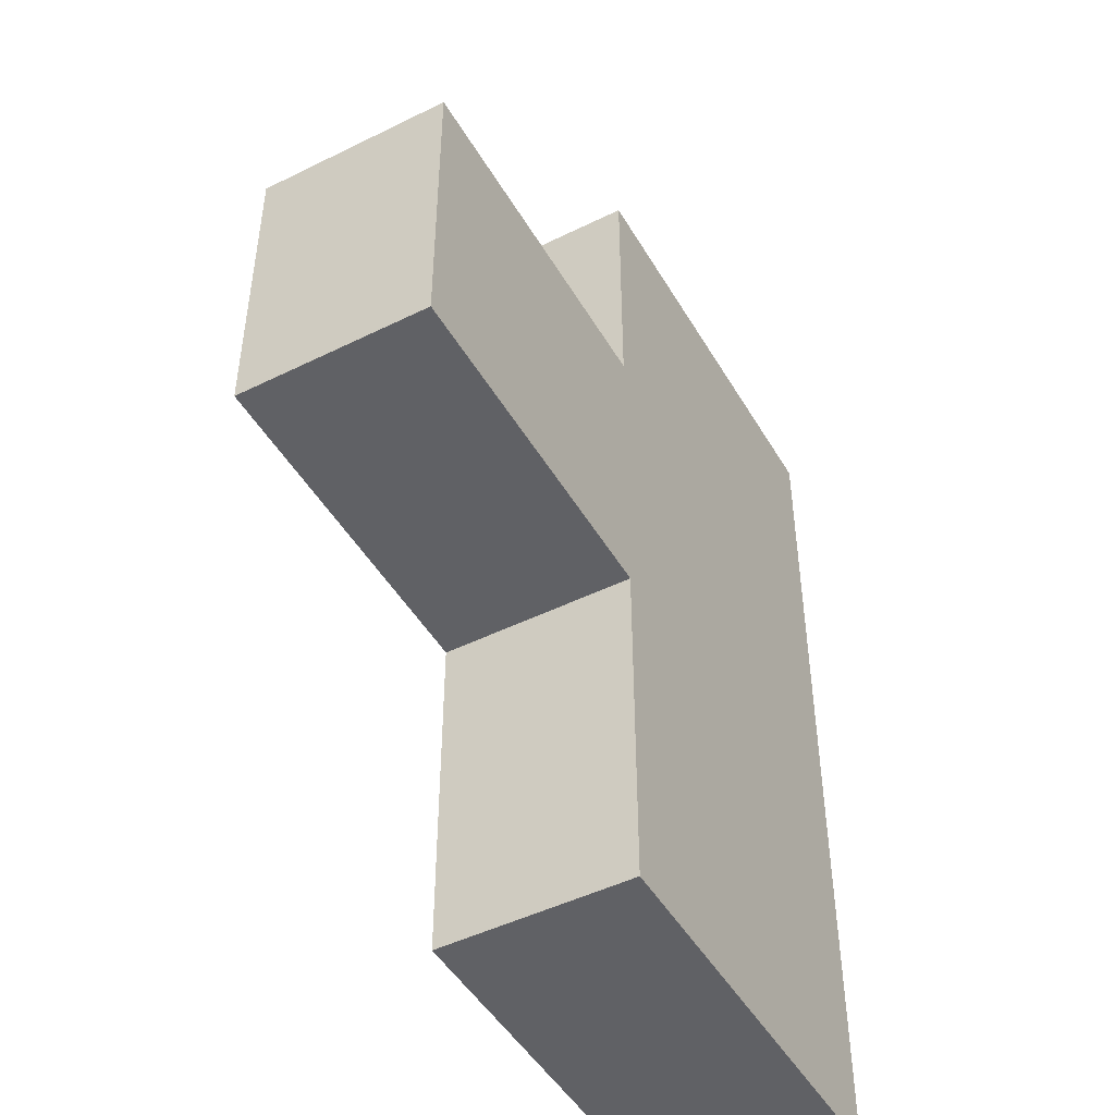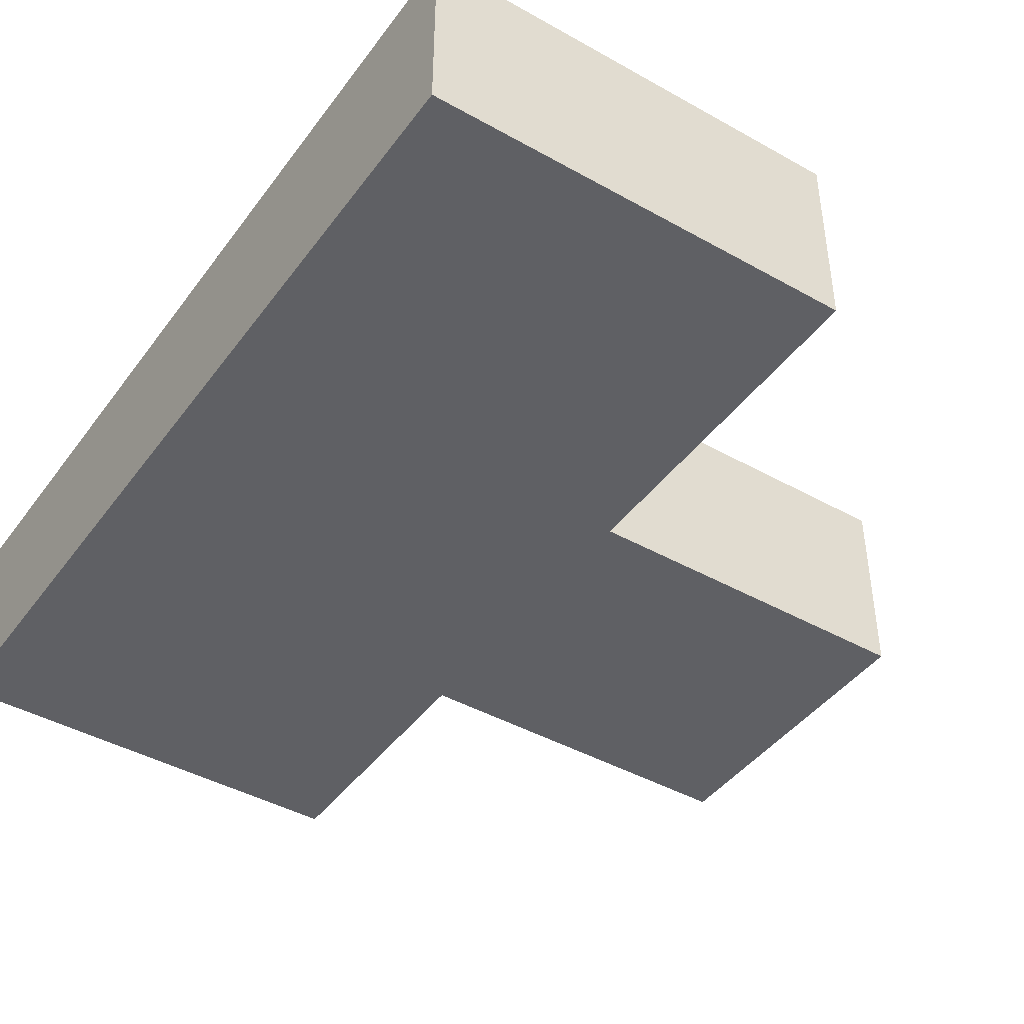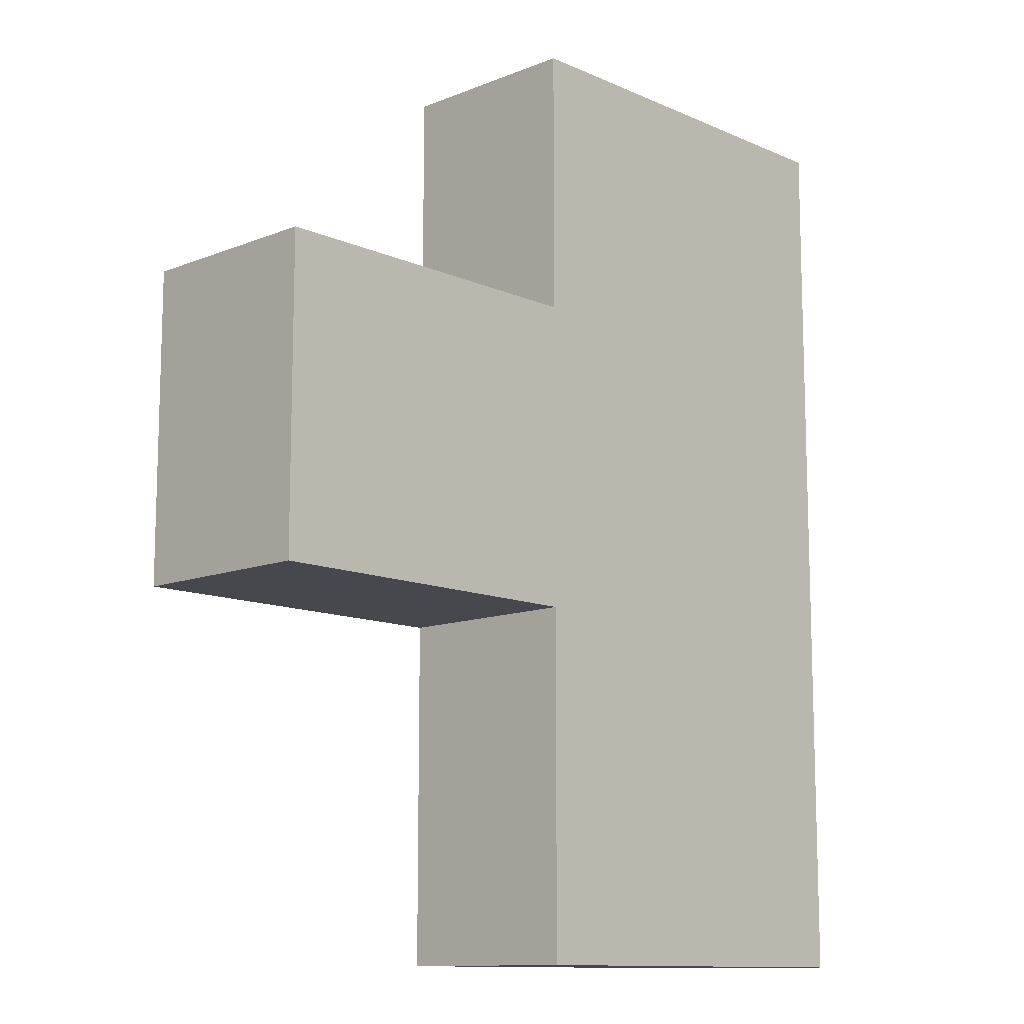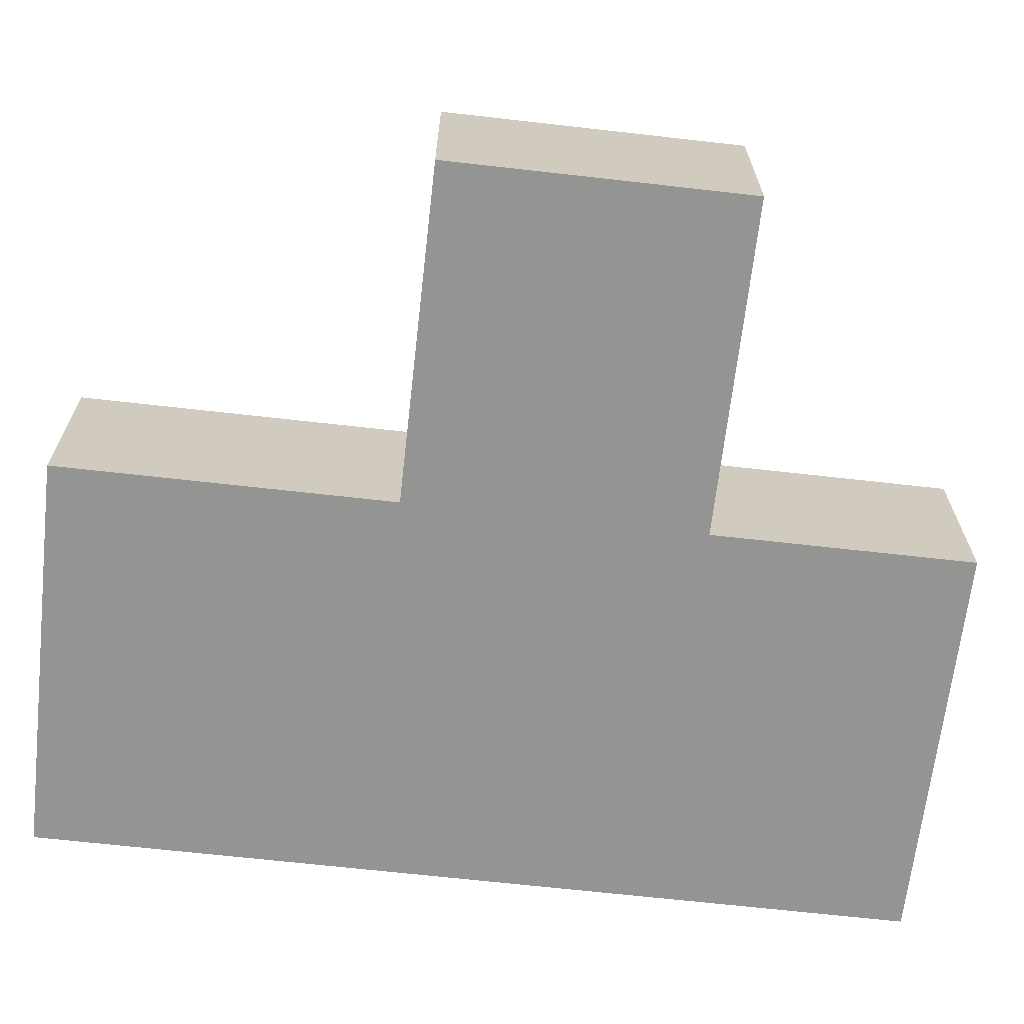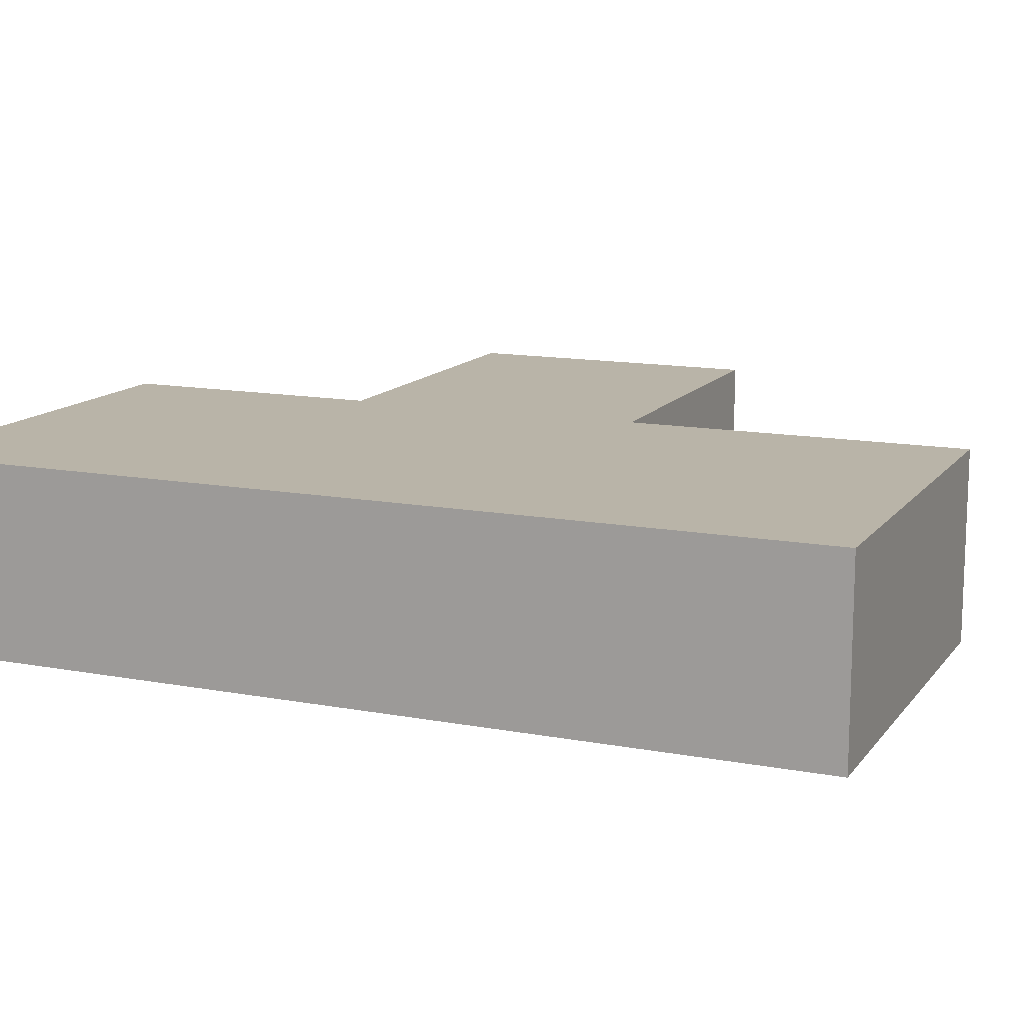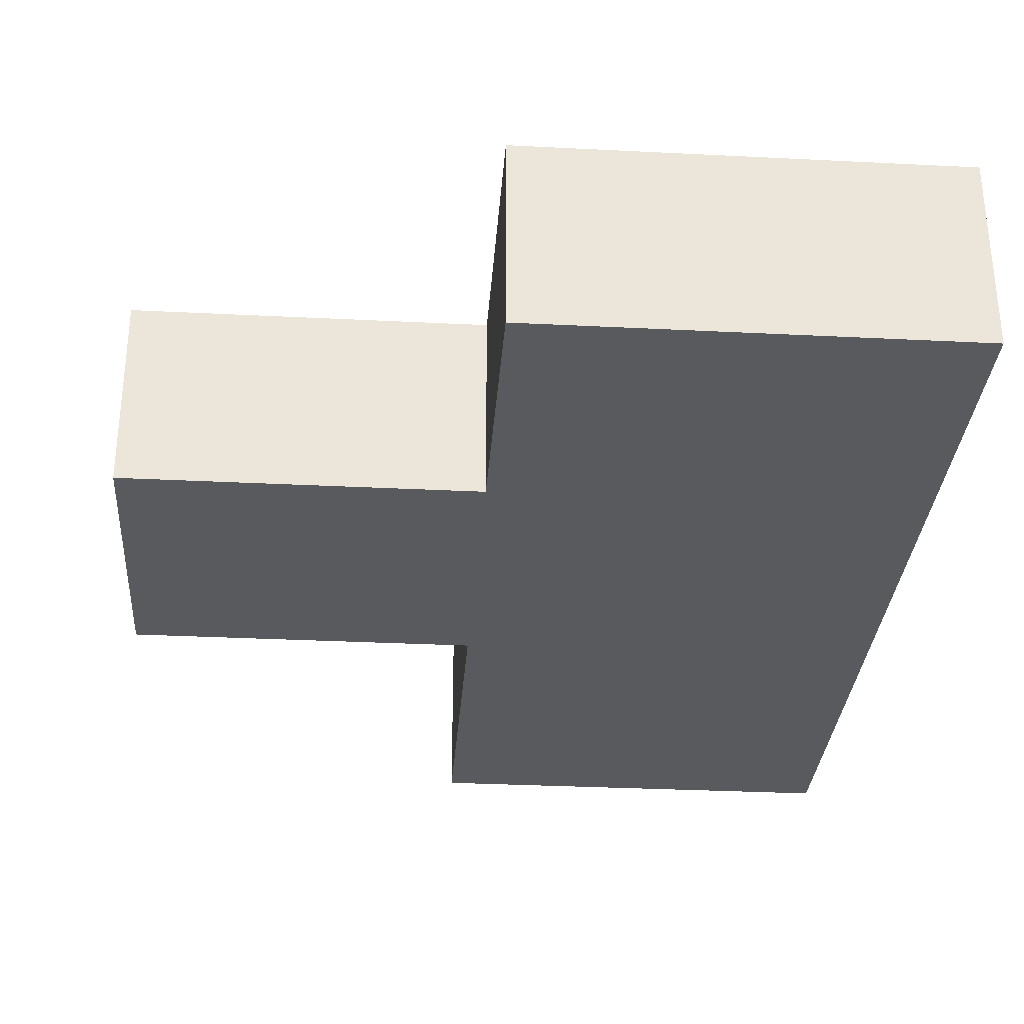
<metadata>
{"format":"obj","ext":"obj","renderer":"f3d","projection":"perspective","resolution":1024,"background":"white","views":[{"elev":-47.5,"azim":119.1,"up":"+Y"},{"elev":-43.2,"azim":-33.6,"up":"+Z"},{"elev":-11.8,"azim":133.7,"up":"+Y"},{"elev":-66.9,"azim":83.5,"up":"+Z"},{"elev":13.2,"azim":-66.8,"up":"+Z"},{"elev":-31.3,"azim":175.9,"up":"+Z"}]}
</metadata>
<code>
g fort_frozen_sea_ice_floe_17
v 0.125 0.625 -0.3125
v 0.125 0.625 0.3125
v 0.125 1.5 0.3125
v 0.125 1.5 -0.3125
v 0.125 1.5 -0.3125
v 0.125 1.5 0.3125
v -1.25 1.5 0.3125
v -1.25 1.5 -0.3125
v -1.25 1.5 -0.3125
v -1.25 1.5 0.3125
v -1.25 -1.5 0.3125
v -1.25 -1.5 -0.3125
v -1.25 -1.5 -0.3125
v -1.25 -1.5 0.3125
v 0.125 -1.5 0.3125
v 0.125 -1.5 -0.3125
v 0.125 -1.5 -0.3125
v 0.125 -1.5 0.3125
v 0.125 -0.375 0.3125
v 0.125 -0.375 -0.3125
v 0.125 -0.375 -0.3125
v 0.125 -0.375 0.3125
v 1.25 -0.375 0.3125
v 1.25 -0.375 -0.3125
v 1.25 -0.375 -0.3125
v 1.25 -0.375 0.3125
v 1.25 0.625 0.3125
v 1.25 0.625 -0.3125
v 1.25 0.625 -0.3125
v 1.25 0.625 0.3125
v 0.125 0.625 0.3125
v 0.125 0.625 -0.3125
f -30 -31 -32
f -29 -30 -32
f -26 -27 -28
f -25 -26 -28
f -22 -23 -24
f -21 -22 -24
f -18 -19 -20
f -17 -18 -20
f -14 -15 -16
f -13 -14 -16
f -10 -11 -12
f -9 -10 -12
f -6 -7 -8
f -5 -6 -8
f -2 -3 -4
f -1 -2 -4
v -1.25 -1.5 -0.3125
v 0.125 -1.5 -0.3125
v 0.125 -0.375 -0.3125
v -1.25 1.5 -0.3125
v 0.125 0.625 -0.3125
v 1.25 -0.375 -0.3125
v 1.25 0.625 -0.3125
v 0.125 1.5 -0.3125
f -6 -7 -8
f -5 -6 -8
f -4 -6 -5
f -3 -6 -4
f -2 -3 -4
f -1 -4 -5
v -1.25 -1.5 0.3125
v -1.25 1.5 0.3125
v 0.125 -0.375 0.3125
v 0.125 -1.5 0.3125
v 0.125 0.625 0.3125
v 1.25 -0.375 0.3125
v 1.25 0.625 0.3125
v 0.125 1.5 0.3125
f -6 -7 -8
f -5 -6 -8
f -7 -6 -4
f -4 -6 -3
f -2 -4 -3
f -1 -7 -4

</code>
